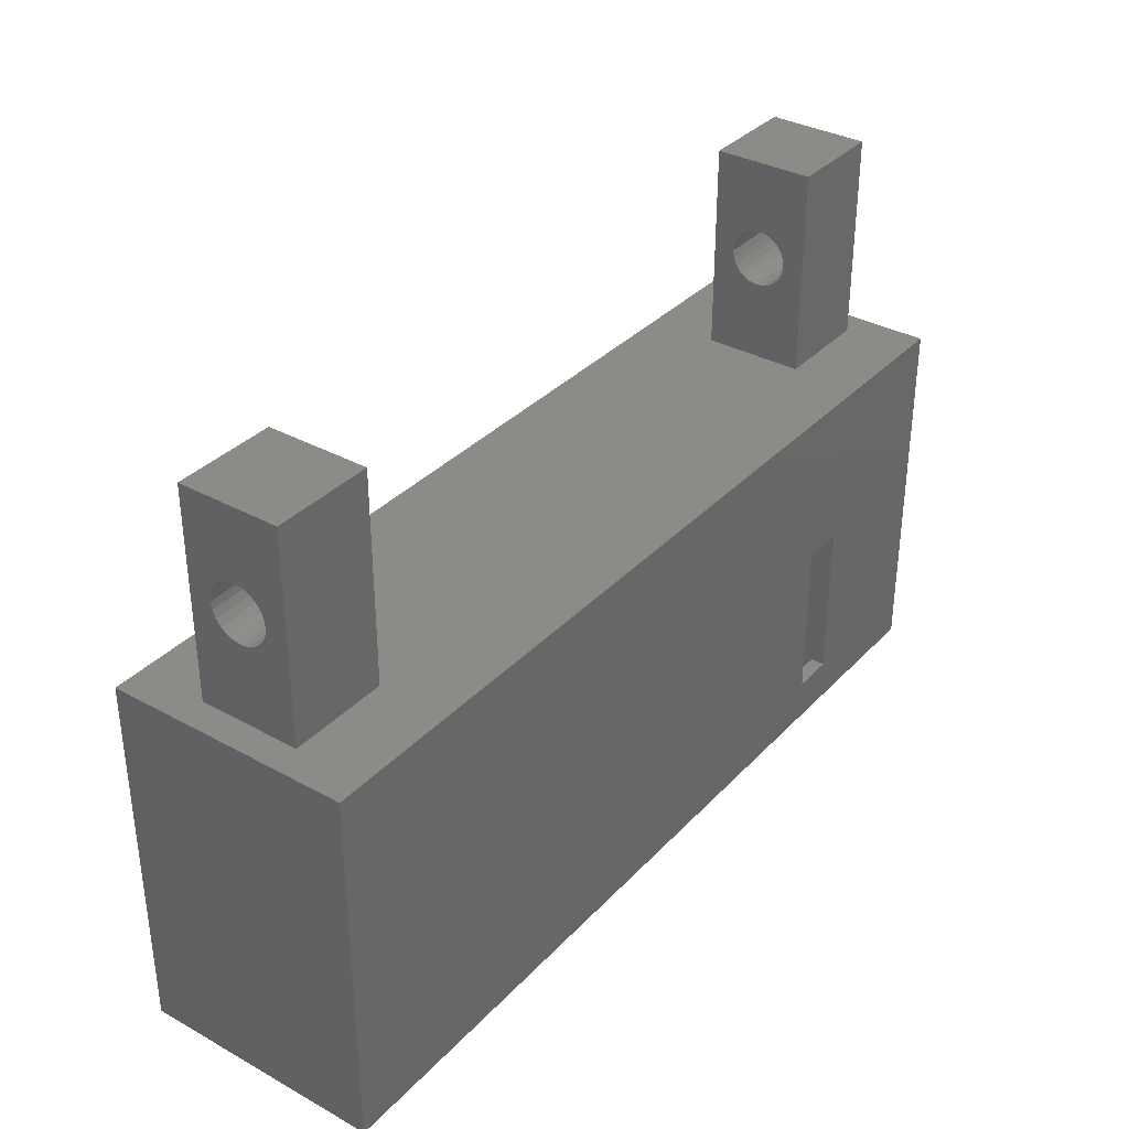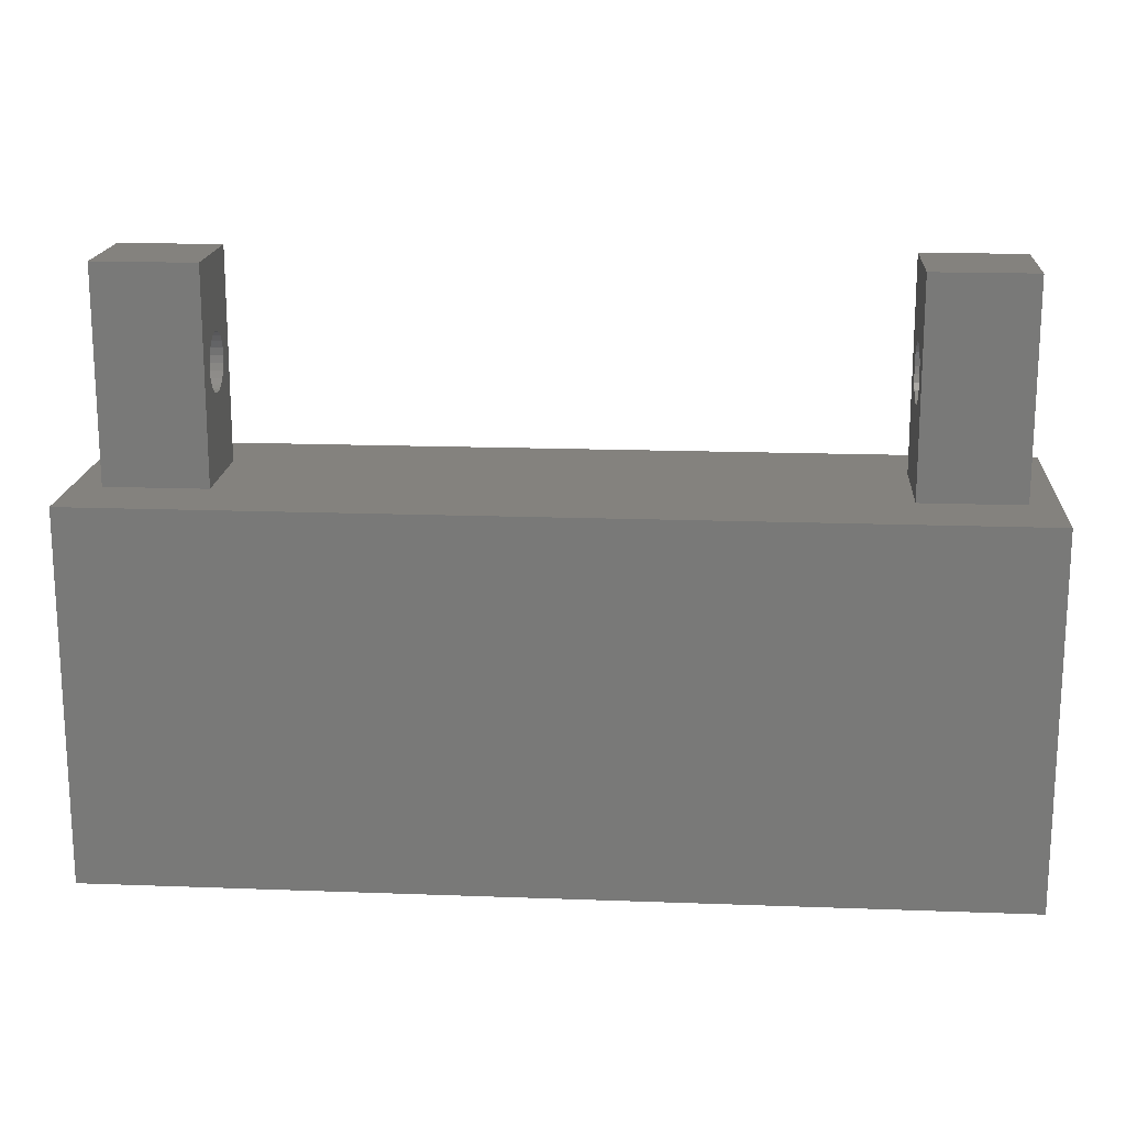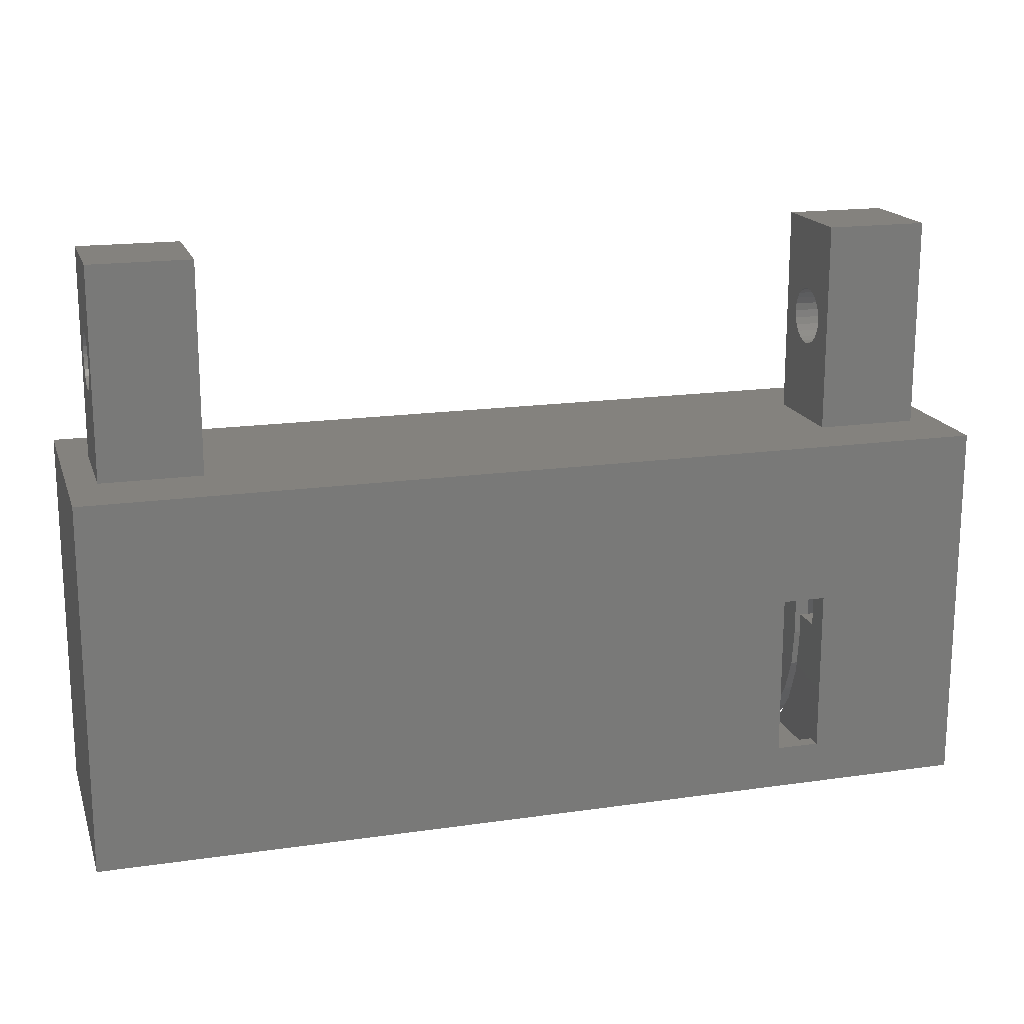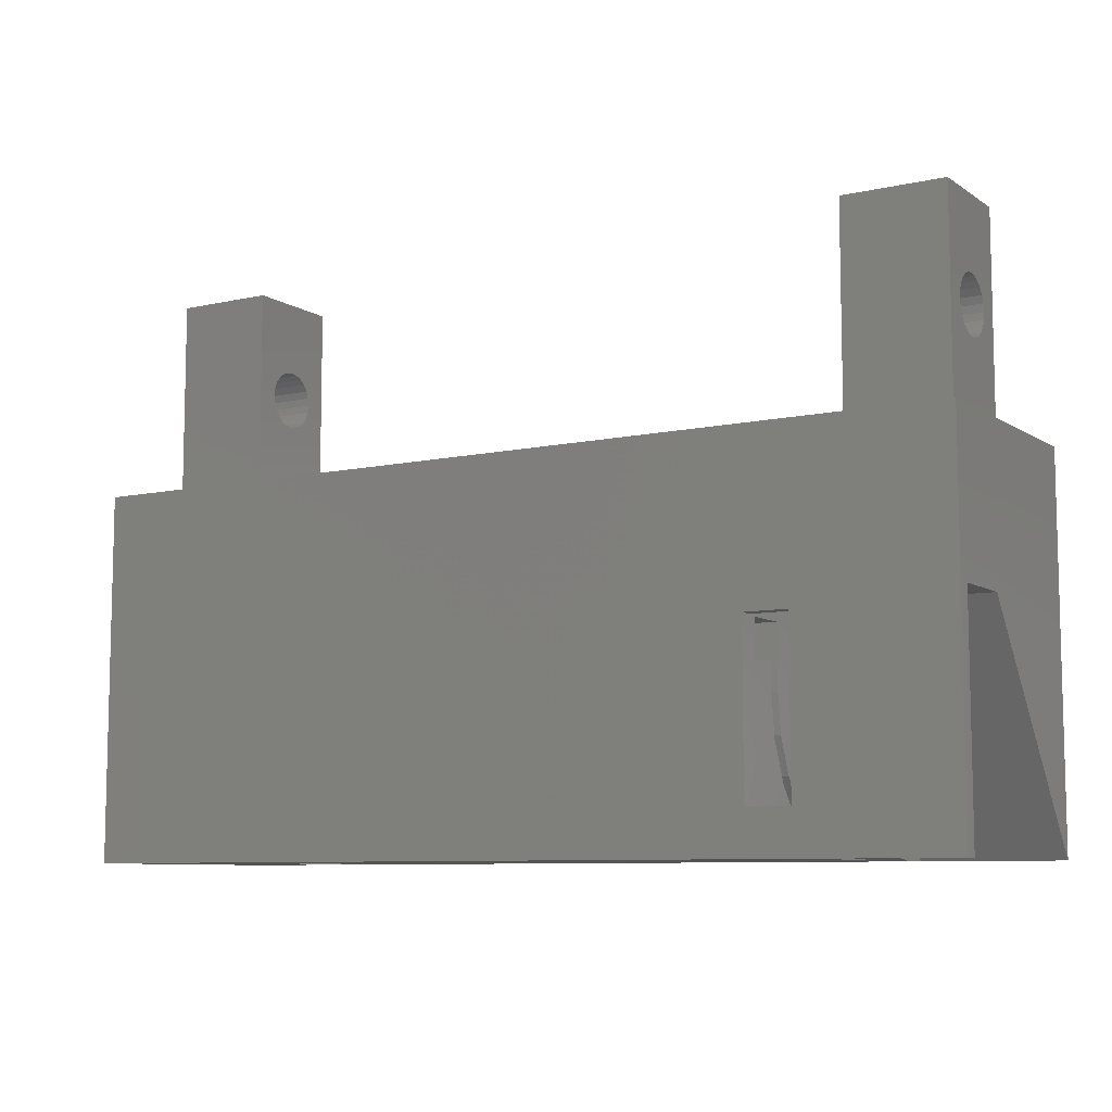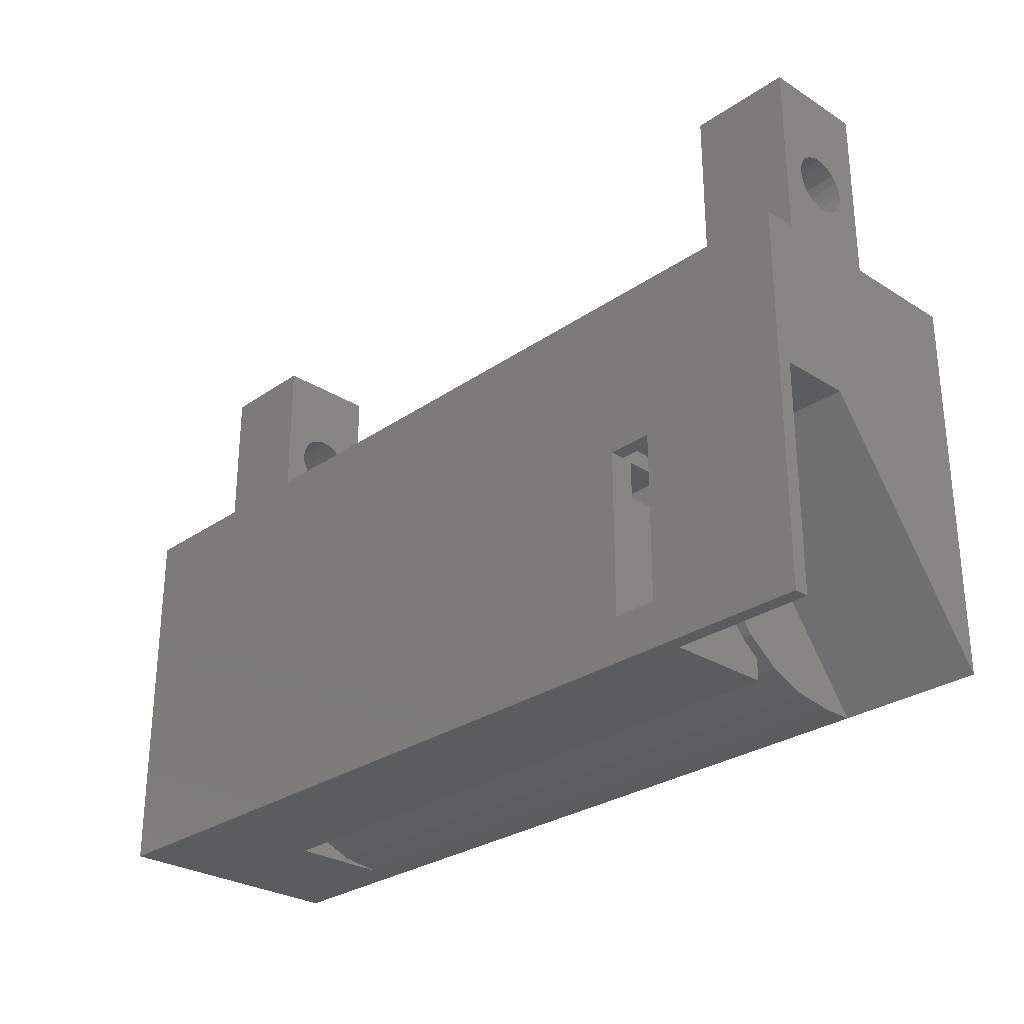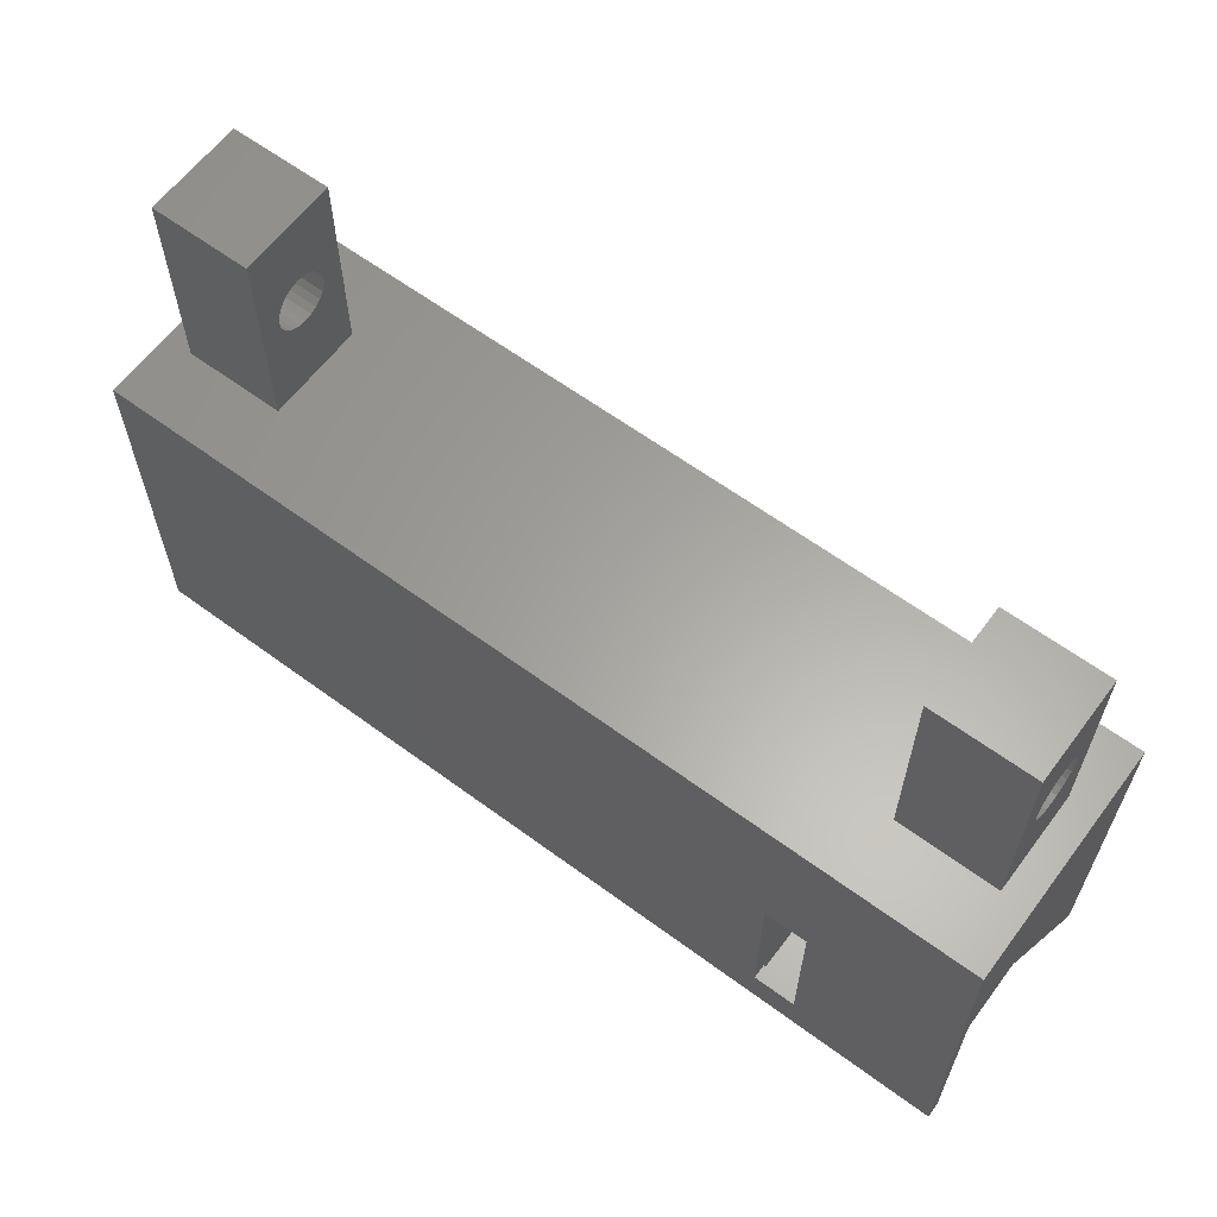
<metadata>
{"format":"stl","ext":"stl","renderer":"f3d","projection":"perspective","resolution":1024,"background":"white","views":[{"elev":34.6,"azim":-53.6,"up":"+Z"},{"elev":17.4,"azim":-175.8,"up":"+Z"},{"elev":17.4,"azim":-16.0,"up":"+Z"},{"elev":-8.4,"azim":31.3,"up":"+Z"},{"elev":-28.1,"azim":46.3,"up":"+Z"},{"elev":62.0,"azim":36.8,"up":"+Z"}]}
</metadata>
<code>
# stl→obj: 208 verts, 424 faces
v 107.1 48.58 121.7
v 110.1 34.88 121.7
v 107.1 34.88 121.7
v 110.1 48.58 121.7
v 107.1 48.58 108.5
v 110.1 48.58 108.5
v 110.1 33.88 120.7
v 110.1 34.88 109.5
v 110.1 33.88 109.5
v 110.1 34.88 120.7
v 110.1 35.58 120.7
v 110.1 34.88 108.5
v 110.1 38.58 120.7
v 110.1 38.58 116.5
v 110.1 38.92 113.9
v 110.1 39.91 111.5
v 110.1 41.5 109.4
v 110.1 42.71 108.5
v 110.1 40.87 108.7
v 110.1 41.24 108.5
v 110.1 39.13 111
v 110.1 35.58 118.2
v 110.1 38.04 113.6
v 110.1 37.68 116.4
v 110.1 37.68 118.2
v 111.1 38.58 116.5
v 111.1 38.58 120.7
v 111.1 38.92 113.9
v 111.1 39.91 111.5
v 111.1 41.5 109.4
v 107.1 42.71 108.5
v 107.1 41.24 108.5
v 107.1 34.88 108.5
v 107.1 34.88 120.7
v 107.1 34.88 109.5
v 107.1 33.88 109.5
v 107.1 33.88 120.7
v 111.1 41.96 106.5
v 111.1 34.88 106.5
v 67.47 41.96 106.5
v 67.46 50.58 106.5
v 58 33.88 106.5
v 58 50.58 106.5
v 67.46 48.58 106.5
v 120.6 33.88 106.5
v 120.6 34.88 106.5
v 107.1 38.58 116.5
v 67.46 38.58 120.7
v 67.46 38.58 116.5
v 107.1 38.58 120.7
v 111.1 50.58 106.5
v 111.1 48.58 106.5
v 107.1 39.91 111.5
v 67.46 38.92 113.9
v 67.46 39.91 111.5
v 107.1 38.92 113.9
v 67.46 45.99 106.8
v 111.1 43.58 107.8
v 67.46 43.58 107.8
v 111.1 45.99 106.8
v 107.1 41.5 109.4
v 67.46 41.5 109.4
v 111.1 42.26 108.8
v 118.6 38.73 132
v 118.6 40.29 139
v 118.6 38.73 146.5
v 118.6 40.49 138.5
v 118.6 40.81 138.1
v 118.6 45.73 132
v 118.6 40.23 139.5
v 118.6 41.23 137.8
v 118.6 41.71 137.6
v 118.6 42.23 137.5
v 118.6 42.74 137.6
v 118.6 43.23 137.8
v 118.6 43.64 138.1
v 118.6 43.96 138.5
v 118.6 44.16 139
v 118.6 44.23 139.5
v 118.6 40.81 140.9
v 118.6 45.73 146.5
v 118.6 40.49 140.5
v 118.6 40.29 140
v 118.6 41.23 141.2
v 118.6 41.71 141.4
v 118.6 42.23 141.5
v 118.6 42.74 141.4
v 118.6 43.23 141.2
v 118.6 43.64 140.9
v 118.6 43.96 140.5
v 118.6 44.16 140
v 111.6 45.73 146.5
v 111.6 38.73 146.5
v 111.6 45.73 132
v 111.6 38.73 132
v 60 45.73 146.5
v 67 45.73 132
v 60 45.73 132
v 67 45.73 146.5
v 67 38.73 132
v 67 40.29 139
v 67 38.73 146.5
v 67 40.49 138.5
v 67 40.81 138.1
v 67 40.23 139.5
v 67 41.23 137.8
v 67 41.71 137.6
v 67 42.23 137.5
v 67 42.74 137.6
v 67 43.23 137.8
v 67 43.64 138.1
v 67 43.96 138.5
v 67 44.16 139
v 67 44.23 139.5
v 67 40.81 140.9
v 67 40.49 140.5
v 67 40.29 140
v 67 41.23 141.2
v 67 41.71 141.4
v 67 42.23 141.5
v 67 42.74 141.4
v 67 43.23 141.2
v 67 43.64 140.9
v 67 43.96 140.5
v 67 44.16 140
v 60 38.73 146.5
v 60 38.73 132
v 58 33.88 132
v 58 50.58 132
v 120.6 33.88 132
v 120.6 50.58 132
v 120.6 39.58 121.7
v 111.1 34.88 121.7
v 111.1 39.58 121.7
v 120.6 34.88 121.7
v 120.6 50.58 106.5
v 67.47 38.04 113.6
v 67.47 37.68 118.2
v 67.47 37.68 116.4
v 67.47 41.96 107.9
v 67.47 35.58 120.7
v 67.47 35.58 118.2
v 67.47 39.13 111
v 67.47 40.87 108.7
v 67.47 41.24 108.5
v 111.1 35.58 120.7
v 111.1 35.58 118.2
v 111.1 39.13 111
v 111.1 38.04 113.6
v 111.1 37.68 116.4
v 111.1 40.87 108.7
v 111.1 41.96 107.9
v 111.1 37.68 118.2
v 107.1 40.87 108.7
v 107.1 39.13 111
v 107.1 38.04 113.6
v 107.1 37.68 116.4
v 107.1 37.68 118.2
v 107.1 35.58 120.7
v 107.1 35.58 118.2
v 111.6 40.81 140.9
v 111.6 41.23 141.2
v 111.6 41.71 141.4
v 111.6 42.23 141.5
v 111.6 42.74 141.4
v 111.6 43.23 141.2
v 111.6 43.64 140.9
v 111.6 43.96 140.5
v 111.6 44.16 140
v 111.6 44.23 139.5
v 111.6 44.16 139
v 111.6 43.96 138.5
v 111.6 43.64 138.1
v 111.6 43.23 137.8
v 111.6 42.74 137.6
v 111.6 42.23 137.5
v 111.6 41.71 137.6
v 111.6 41.23 137.8
v 111.6 40.81 138.1
v 111.6 40.49 138.5
v 111.6 40.29 139
v 111.6 40.23 139.5
v 111.6 40.29 140
v 111.6 40.49 140.5
v 60 43.96 140.5
v 60 44.16 140
v 60 44.23 139.5
v 60 44.16 139
v 60 43.96 138.5
v 60 43.64 138.1
v 60 43.23 137.8
v 60 42.74 137.6
v 60 42.23 137.5
v 60 41.71 137.6
v 60 41.23 137.8
v 60 40.81 138.1
v 60 40.49 138.5
v 60 40.29 139
v 60 40.23 139.5
v 60 40.29 140
v 60 40.49 140.5
v 60 40.81 140.9
v 60 41.23 141.2
v 60 41.71 141.4
v 60 42.23 141.5
v 60 42.74 141.4
v 60 43.23 141.2
v 60 43.64 140.9
f 1 2 3
f 2 1 4
f 4 5 6
f 5 4 1
f 7 8 9
f 8 7 10
f 4 10 2
f 10 4 11
f 10 11 8
f 8 11 12
f 11 4 13
f 13 4 14
f 14 4 15
f 15 4 16
f 16 4 17
f 17 4 18
f 18 4 6
f 12 19 20
f 19 12 21
f 21 12 22
f 22 12 11
f 21 22 23
f 23 22 24
f 24 22 25
f 26 13 14
f 13 26 27
f 28 14 15
f 14 28 26
f 29 15 16
f 15 29 28
f 30 16 17
f 16 30 29
f 18 5 31
f 5 18 6
f 12 32 33
f 32 12 20
f 34 2 10
f 2 34 3
f 9 35 36
f 35 9 8
f 33 8 12
f 8 33 35
f 34 7 37
f 7 34 10
f 38 39 40
f 41 42 43
f 42 41 44
f 42 44 40
f 42 40 39
f 42 39 45
f 45 39 46
f 47 48 49
f 48 47 50
f 51 44 41
f 44 51 52
f 53 54 55
f 54 53 56
f 57 58 59
f 58 57 60
f 59 61 62
f 61 59 31
f 31 59 58
f 31 58 18
f 18 58 30
f 30 58 63
f 30 17 18
f 61 55 62
f 55 61 53
f 56 49 54
f 49 56 47
f 44 60 57
f 60 44 52
f 64 65 66
f 65 64 67
f 67 64 68
f 68 64 69
f 66 65 70
f 68 69 71
f 71 69 72
f 72 69 73
f 73 69 74
f 74 69 75
f 75 69 76
f 76 69 77
f 77 69 78
f 78 69 79
f 66 80 81
f 80 66 82
f 82 66 83
f 83 66 70
f 81 80 84
f 81 84 85
f 81 85 86
f 81 86 87
f 81 87 88
f 81 88 89
f 81 89 90
f 81 90 91
f 81 91 79
f 81 79 69
f 66 92 93
f 92 66 81
f 92 69 94
f 69 92 81
f 66 95 64
f 95 66 93
f 96 97 98
f 97 96 99
f 100 101 102
f 101 100 103
f 103 100 104
f 104 100 97
f 102 101 105
f 104 97 106
f 106 97 107
f 107 97 108
f 108 97 109
f 109 97 110
f 110 97 111
f 111 97 112
f 112 97 113
f 113 97 114
f 102 115 99
f 115 102 116
f 116 102 117
f 117 102 105
f 99 115 118
f 99 118 119
f 99 119 120
f 99 120 121
f 99 121 122
f 99 122 123
f 99 123 124
f 99 124 125
f 99 125 114
f 99 114 97
f 102 96 126
f 96 102 99
f 102 127 100
f 127 102 126
f 128 127 129
f 127 128 130
f 127 130 100
f 100 130 97
f 97 130 95
f 95 130 64
f 64 130 69
f 129 98 131
f 98 129 127
f 131 98 97
f 131 97 94
f 94 97 95
f 131 94 69
f 131 69 130
f 132 133 134
f 133 132 135
f 136 134 51
f 134 136 132
f 133 46 39
f 46 133 135
f 137 138 139
f 40 57 140
f 57 40 44
f 140 57 59
f 138 141 142
f 141 138 48
f 48 138 137
f 48 137 49
f 49 137 143
f 49 143 54
f 54 143 55
f 55 143 144
f 55 144 62
f 62 144 145
f 62 145 140
f 62 140 59
f 133 146 134
f 146 133 39
f 146 39 147
f 134 146 27
f 134 27 26
f 134 26 28
f 134 28 29
f 134 29 51
f 51 29 30
f 51 30 63
f 51 63 58
f 51 58 60
f 51 60 52
f 39 148 147
f 148 39 38
f 147 148 149
f 147 149 150
f 148 38 151
f 151 38 152
f 153 147 150
f 140 38 40
f 38 140 152
f 32 152 140
f 152 32 20
f 152 20 19
f 152 19 151
f 144 140 145
f 140 144 154
f 140 154 32
f 21 151 19
f 151 21 148
f 23 148 21
f 148 23 149
f 24 149 23
f 149 24 150
f 25 150 24
f 150 25 153
f 22 153 25
f 153 22 147
f 11 147 22
f 147 11 146
f 27 11 13
f 11 27 146
f 143 154 144
f 154 143 155
f 137 155 143
f 155 137 156
f 139 156 137
f 156 139 157
f 138 157 139
f 157 138 158
f 36 34 37
f 34 36 35
f 34 1 3
f 1 34 159
f 159 34 35
f 159 35 33
f 159 33 160
f 1 159 50
f 1 50 47
f 1 47 56
f 1 56 53
f 1 53 61
f 1 61 31
f 1 31 5
f 33 155 160
f 155 33 154
f 154 33 32
f 160 155 156
f 160 156 157
f 158 160 157
f 142 158 138
f 158 142 160
f 50 141 48
f 141 50 159
f 141 160 142
f 160 141 159
f 84 161 162
f 161 84 80
f 85 162 163
f 162 85 84
f 86 163 164
f 163 86 85
f 165 86 164
f 86 165 87
f 166 87 165
f 87 166 88
f 167 88 166
f 88 167 89
f 90 167 168
f 167 90 89
f 91 168 169
f 168 91 90
f 79 169 170
f 169 79 91
f 78 170 171
f 170 78 79
f 77 171 172
f 171 77 78
f 76 172 173
f 172 76 77
f 174 76 173
f 76 174 75
f 175 75 174
f 75 175 74
f 176 74 175
f 74 176 73
f 72 176 177
f 176 72 73
f 71 177 178
f 177 71 72
f 68 178 179
f 178 68 71
f 180 68 179
f 68 180 67
f 181 67 180
f 67 181 65
f 182 65 181
f 65 182 70
f 183 70 182
f 70 183 83
f 184 83 183
f 83 184 82
f 161 82 184
f 82 161 80
f 125 185 186
f 185 125 124
f 114 186 187
f 186 114 125
f 113 187 188
f 187 113 114
f 112 188 189
f 188 112 113
f 111 189 190
f 189 111 112
f 191 111 190
f 111 191 110
f 192 110 191
f 110 192 109
f 193 109 192
f 109 193 108
f 107 193 194
f 193 107 108
f 106 194 195
f 194 106 107
f 104 195 196
f 195 104 106
f 197 104 196
f 104 197 103
f 198 103 197
f 103 198 101
f 199 101 198
f 101 199 105
f 200 105 199
f 105 200 117
f 201 117 200
f 117 201 116
f 202 116 201
f 116 202 115
f 118 202 203
f 202 118 115
f 119 203 204
f 203 119 118
f 120 204 205
f 204 120 119
f 206 120 205
f 120 206 121
f 207 121 206
f 121 207 122
f 208 122 207
f 122 208 123
f 124 208 185
f 208 124 123
f 126 200 199
f 200 126 201
f 201 126 202
f 202 126 96
f 202 96 203
f 203 96 204
f 204 96 205
f 205 96 206
f 206 96 207
f 207 96 208
f 208 96 185
f 185 96 186
f 186 96 187
f 187 96 98
f 127 196 98
f 196 127 197
f 197 127 198
f 198 127 126
f 198 126 199
f 98 196 195
f 98 195 194
f 98 194 193
f 98 193 192
f 98 192 191
f 98 191 190
f 98 190 189
f 98 189 188
f 98 188 187
f 93 183 182
f 183 93 184
f 184 93 161
f 161 93 92
f 161 92 162
f 162 92 163
f 163 92 164
f 164 92 165
f 165 92 166
f 166 92 167
f 167 92 168
f 168 92 169
f 169 92 170
f 170 92 94
f 95 179 94
f 179 95 180
f 180 95 181
f 181 95 93
f 181 93 182
f 94 179 178
f 94 178 177
f 94 177 176
f 94 176 175
f 94 175 174
f 94 174 173
f 94 173 172
f 94 172 171
f 94 171 170
f 130 135 131
f 135 130 45
f 135 45 46
f 131 135 132
f 131 132 136
f 130 9 45
f 9 130 7
f 7 130 37
f 37 130 128
f 42 36 128
f 36 42 45
f 36 45 9
f 128 36 37
f 43 51 41
f 51 43 136
f 136 43 131
f 131 43 129
f 129 42 128
f 42 129 43

</code>
